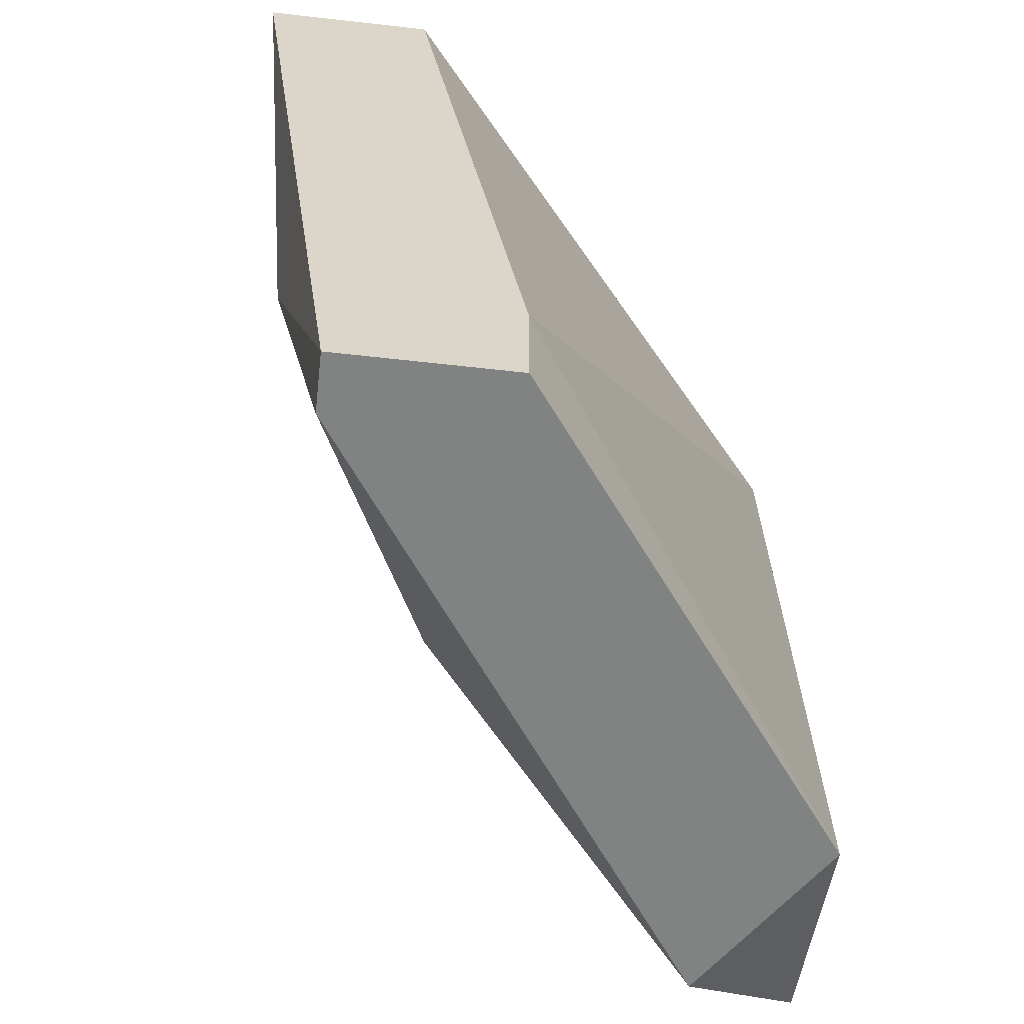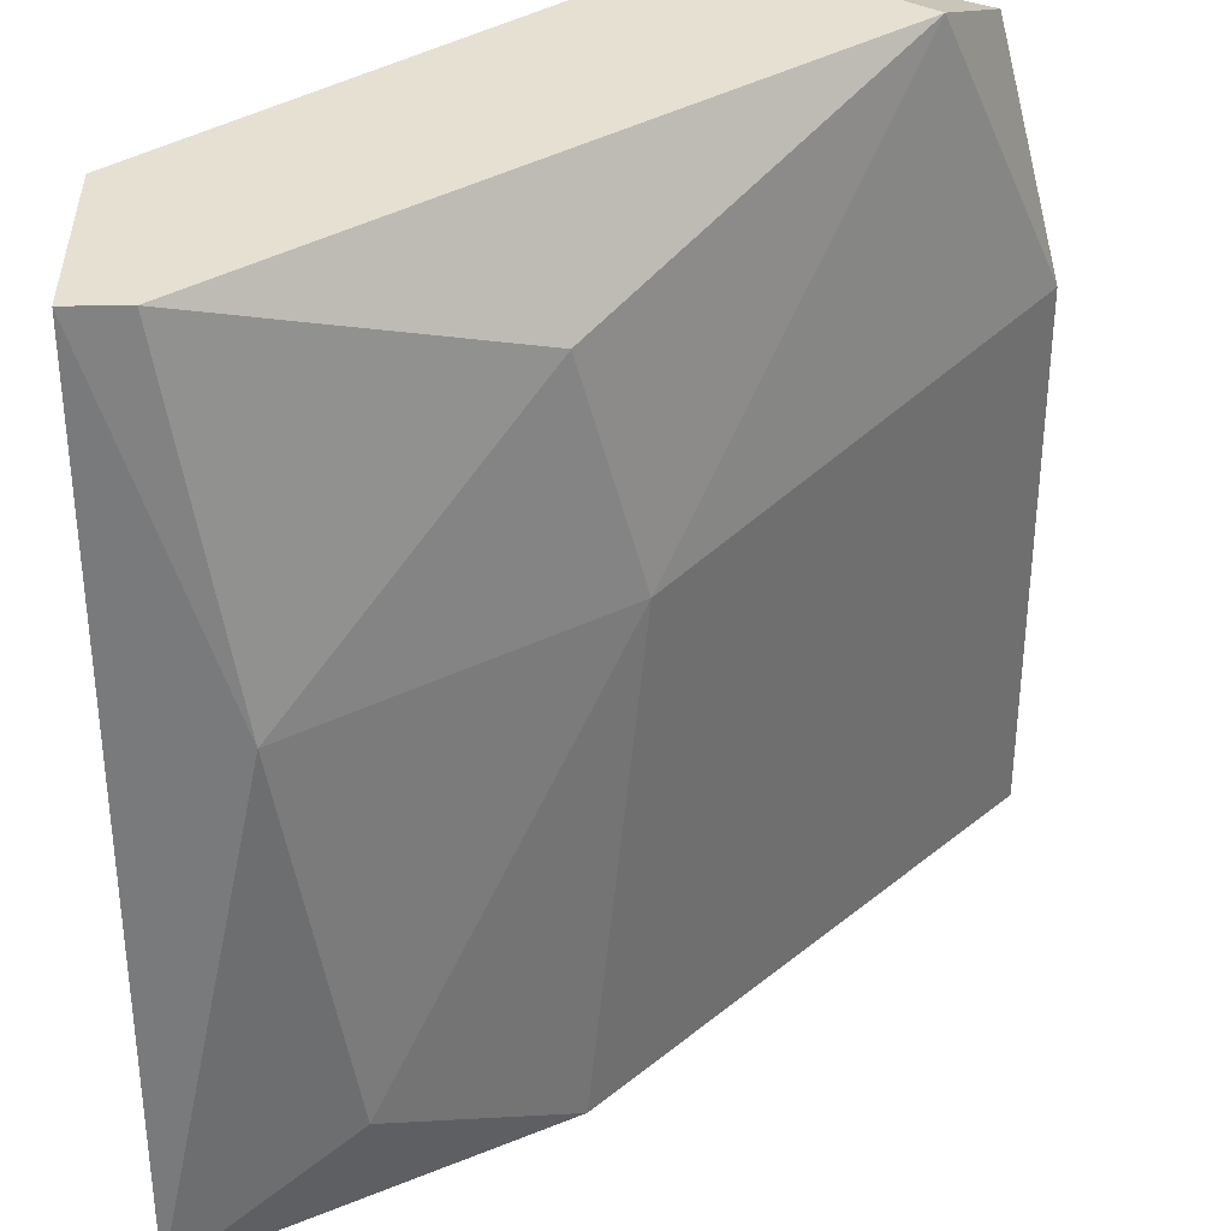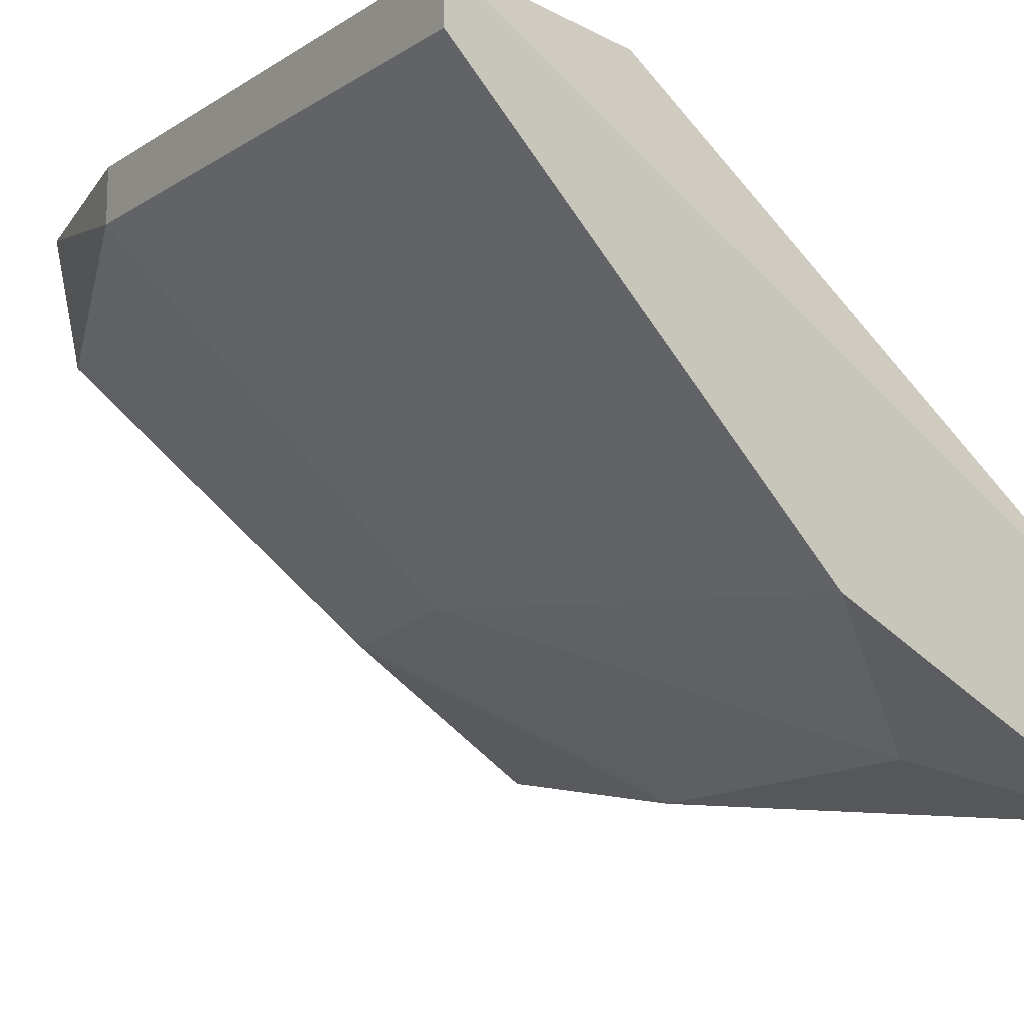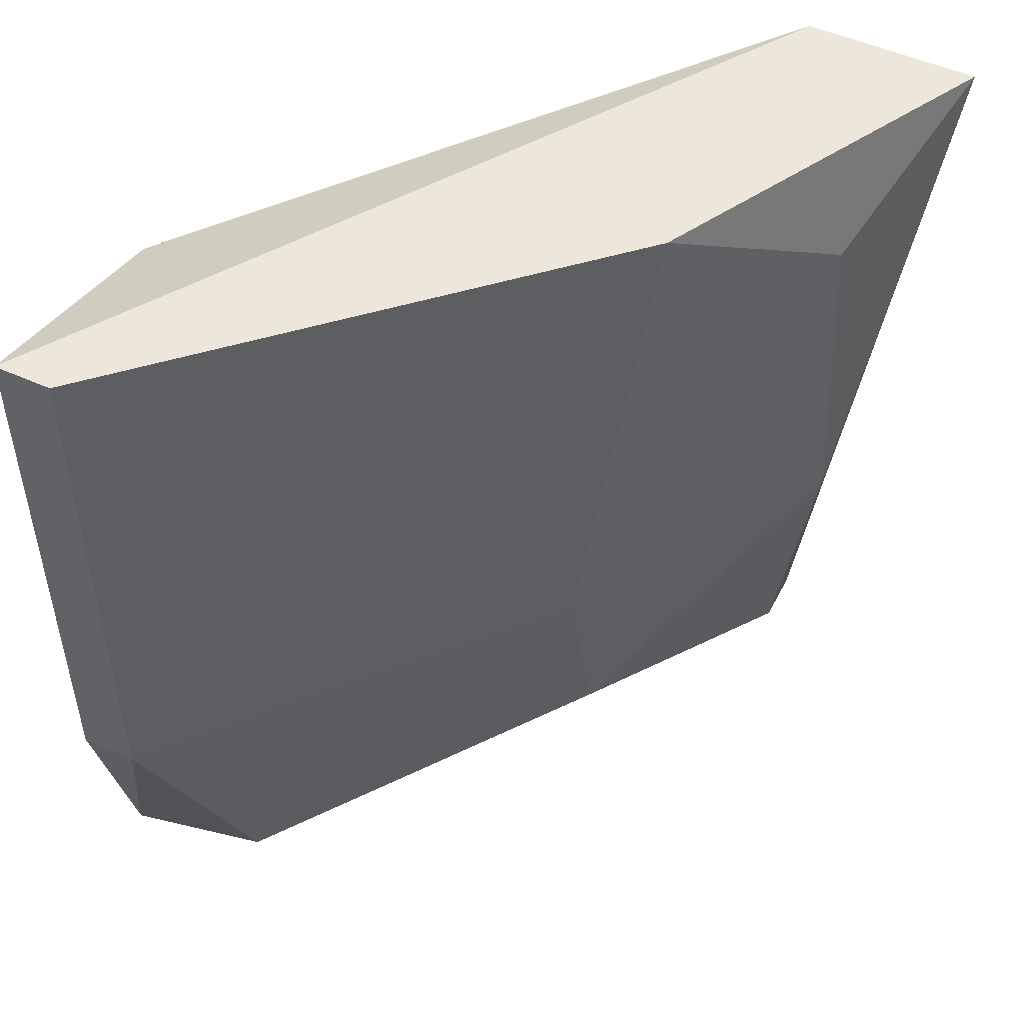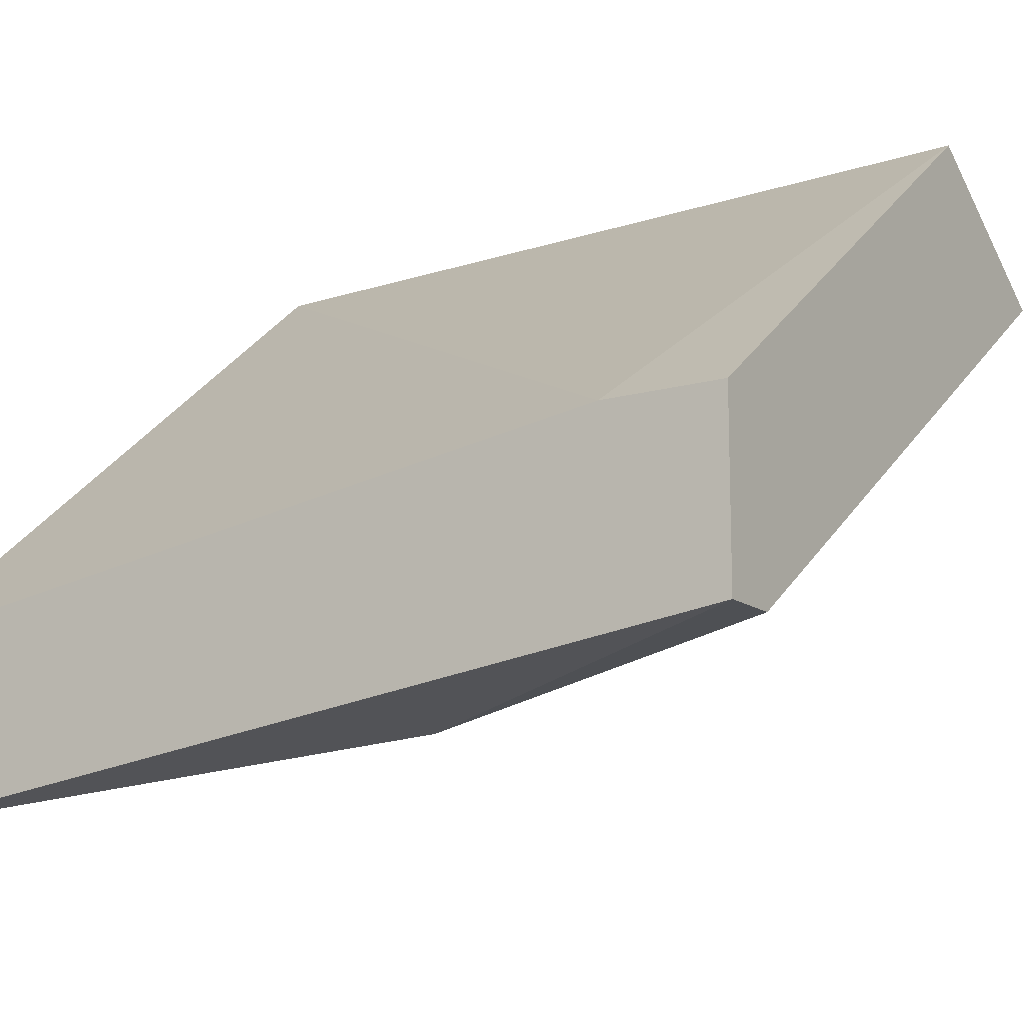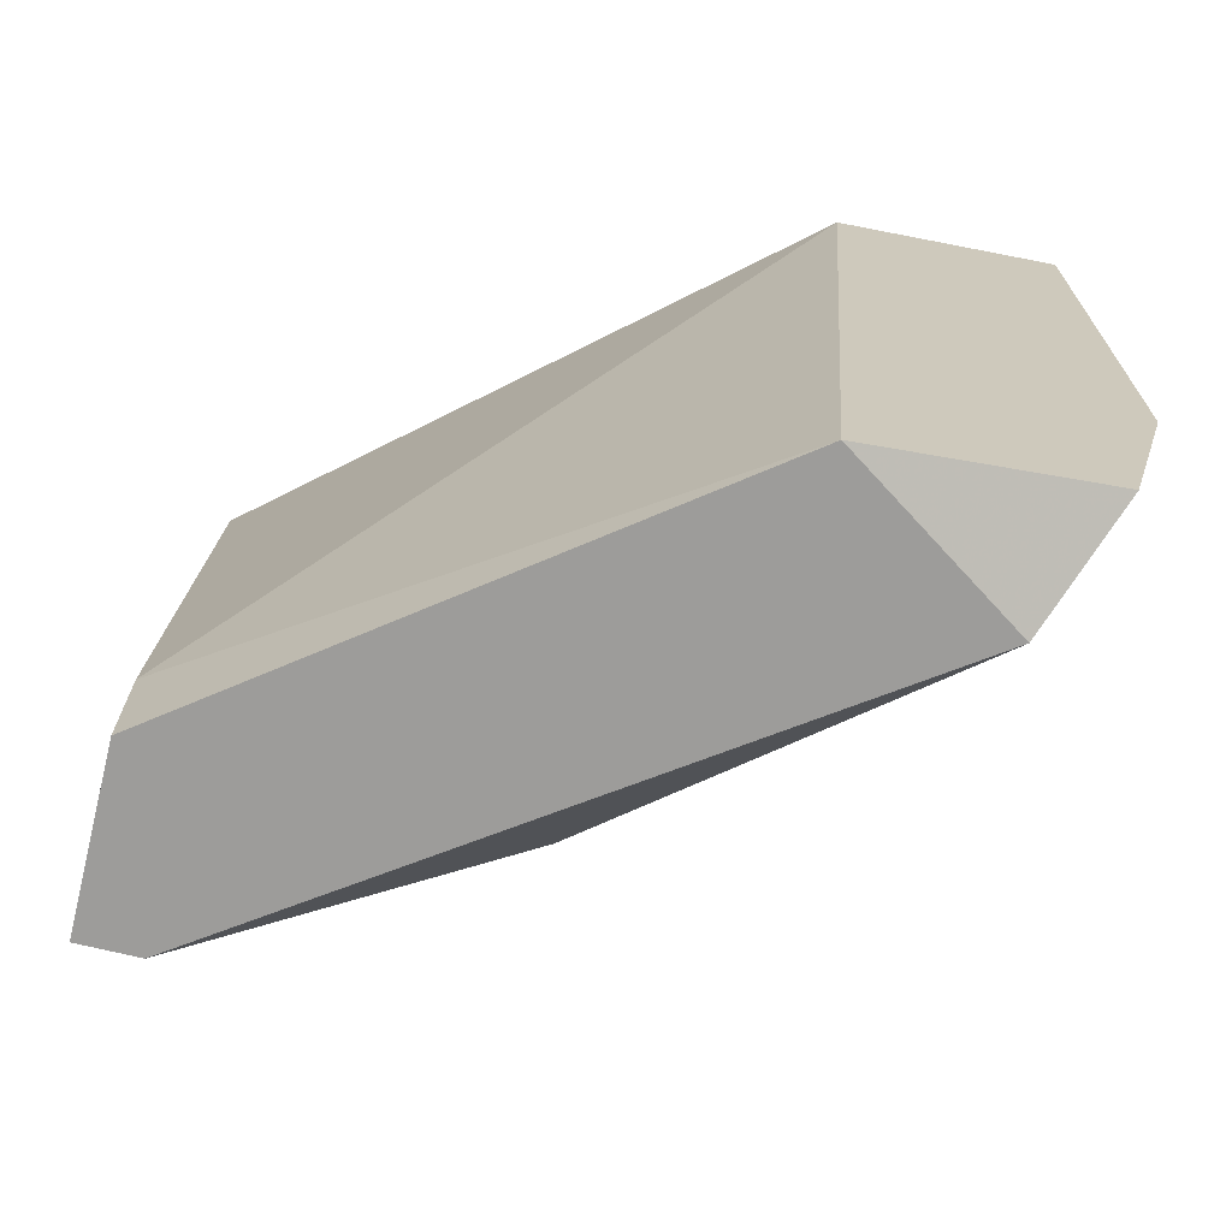
<metadata>
{"format":"obj","ext":"obj","renderer":"f3d","projection":"perspective","resolution":1024,"background":"white","views":[{"elev":-60.6,"azim":-96.6,"up":"+Y"},{"elev":-51.3,"azim":0.6,"up":"+Z"},{"elev":-12.7,"azim":144.4,"up":"+Z"},{"elev":50.4,"azim":116.6,"up":"+Y"},{"elev":-13.8,"azim":-57.7,"up":"+Z"},{"elev":-70.3,"azim":-13.8,"up":"+Y"}]}
</metadata>
<code>
v 0.0391 -0.002375 -0.02742
v 0.0391 -0.002375 -0.02852
v 0.0391 -0.01339 -0.02742
v 0.0391 -0.01339 -0.02852
v 0.03359 -0.0189 -0.02742
v 0.02809 -0.004581 -0.03843
v 0.0314 -0.01669 -0.03513
v 0.0314 -0.002375 -0.03623
v 0.0347 -0.003478 -0.02742
v 0.038 -0.01779 -0.02742
v 0.02699 -0.01229 -0.03843
v 0.03249 -0.01229 -0.03513
v 0.0369 -0.0189 -0.02962
v 0.02479 -0.01669 -0.03402
v 0.02479 -0.002375 -0.03953
v 0.02479 -0.002375 -0.03623
v 0.02479 -0.0189 -0.03402
v 0.02479 -0.0189 -0.03733
v 0.02589 -0.0189 -0.03733
f 4 3 10
f 18 19 13
f 15 18 17
f 18 13 17
f 17 13 5
f 2 15 16
f 15 17 16
f 15 2 8
f 9 5 3
f 19 18 11
f 18 15 11
f 13 12 4
f 8 2 4
f 12 8 4
f 2 3 4
f 13 19 7
f 12 13 7
f 19 11 7
f 11 12 7
f 2 16 1
f 16 9 1
f 3 2 1
f 9 3 1
f 5 9 14
f 17 5 14
f 9 16 14
f 16 17 14
f 15 8 6
f 8 12 6
f 11 15 6
f 12 11 6
f 5 13 10
f 3 5 10
f 13 4 10

</code>
